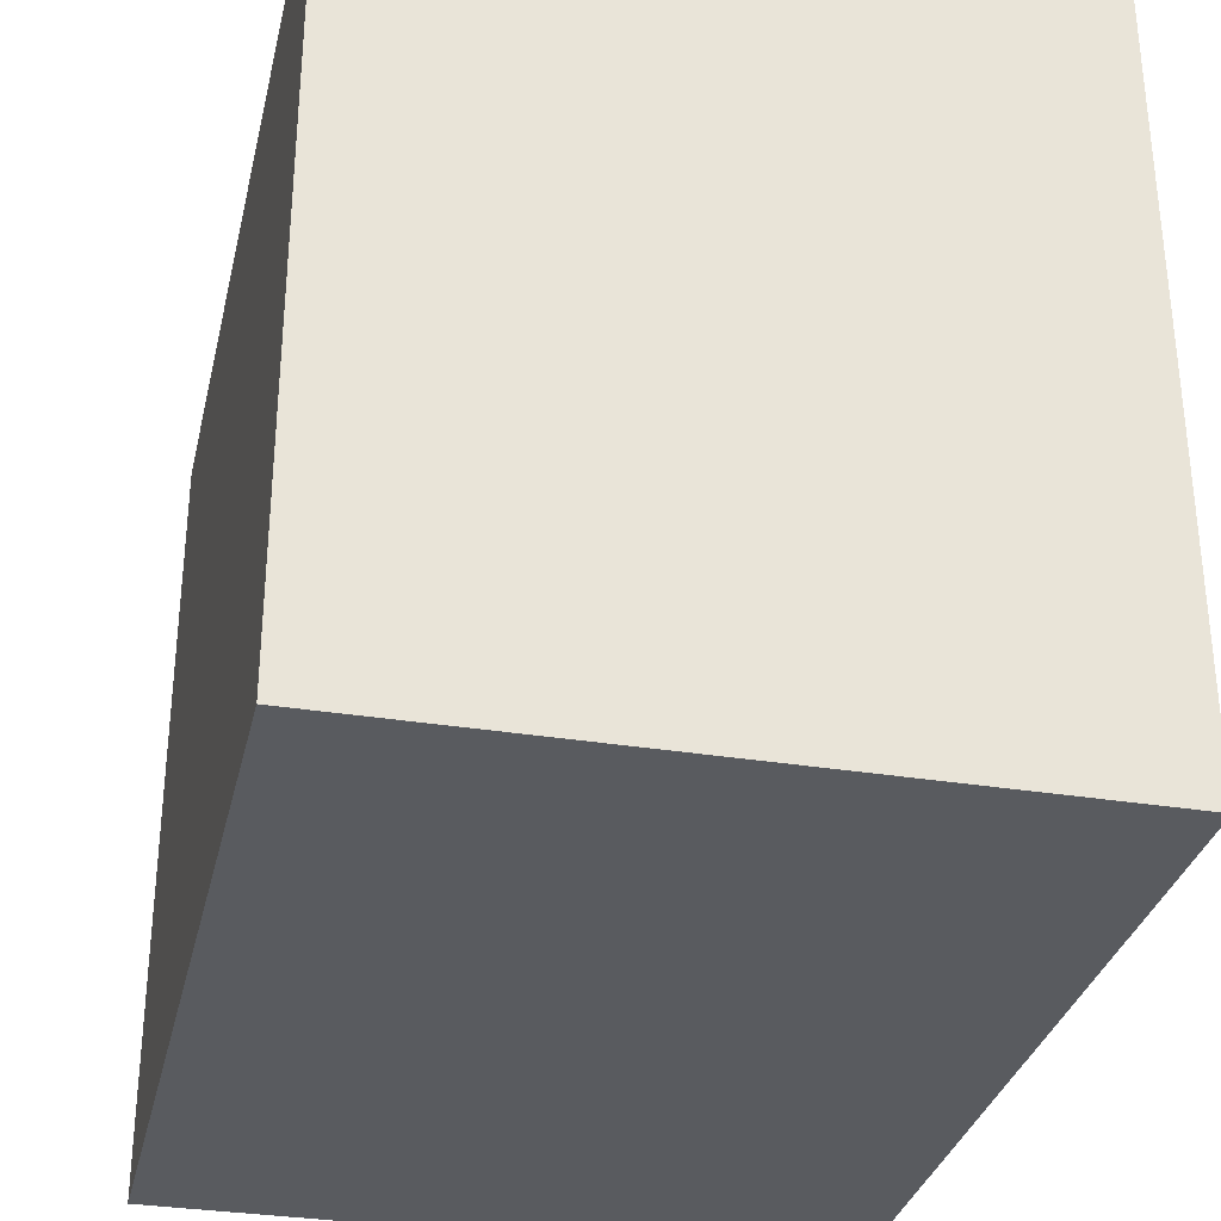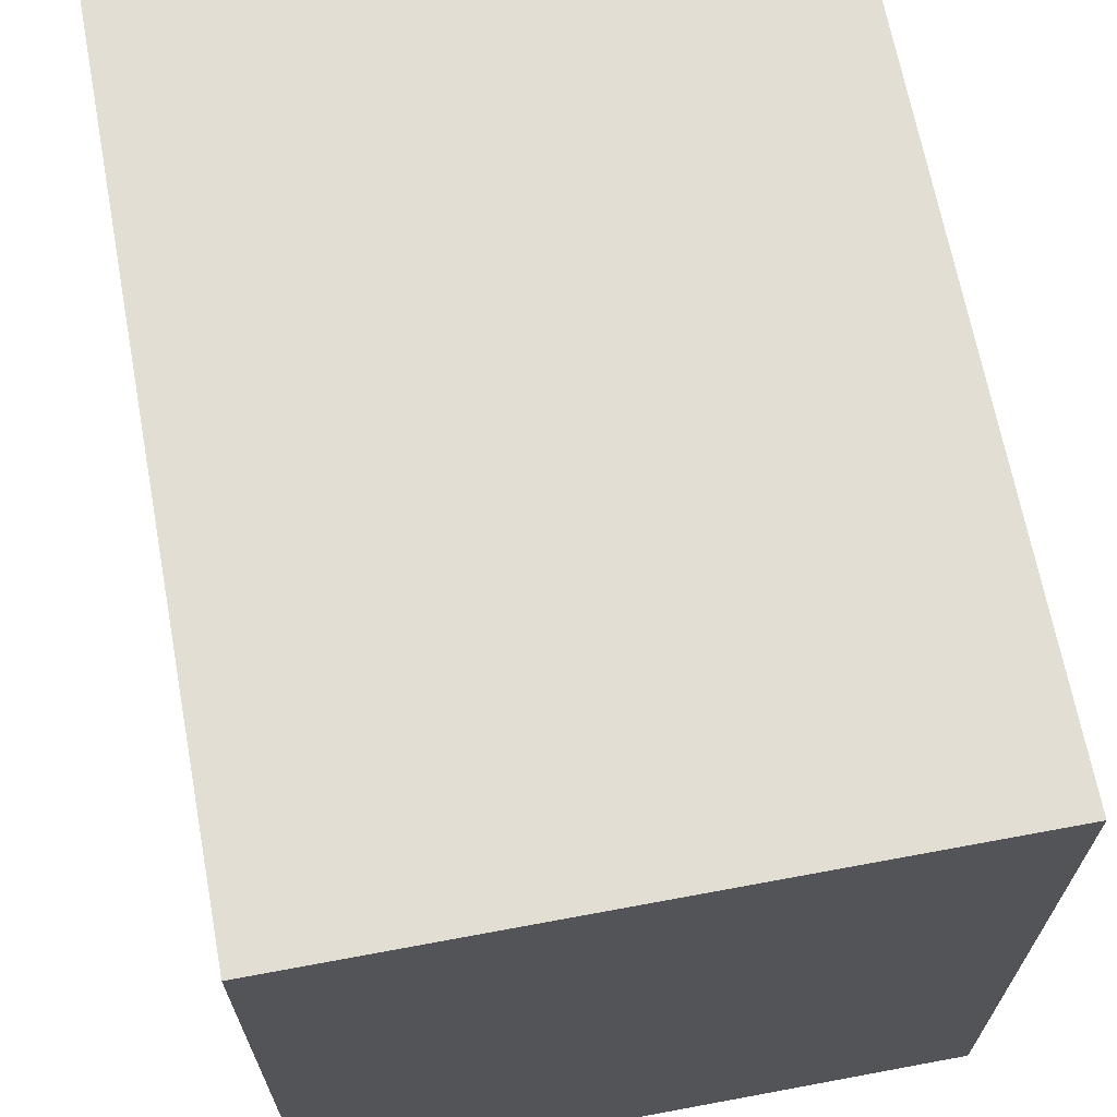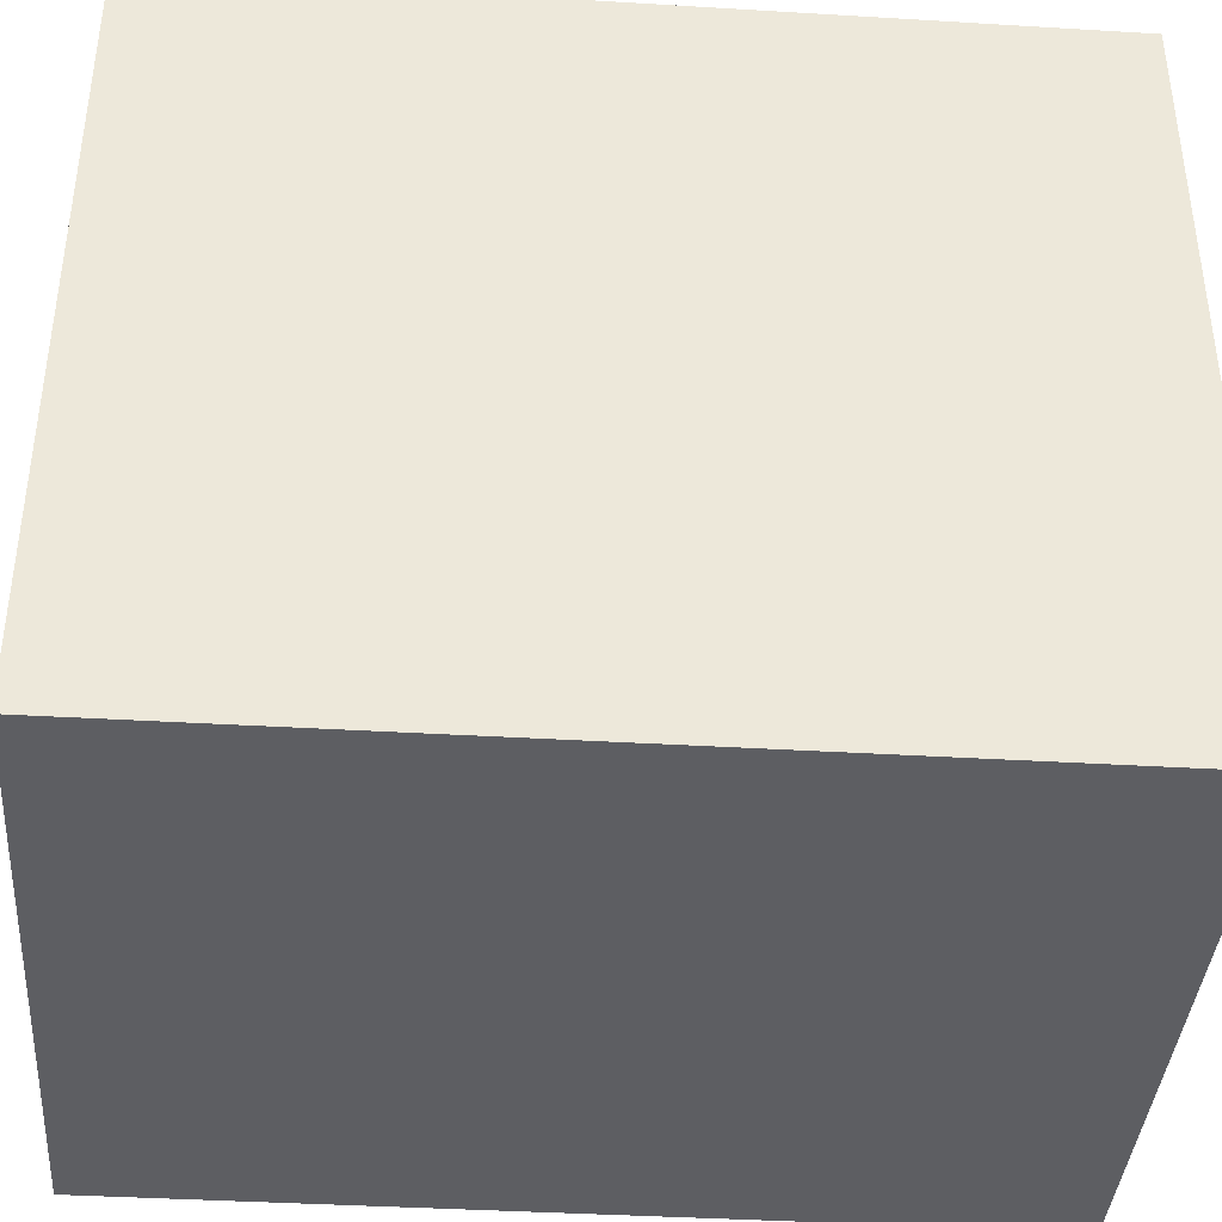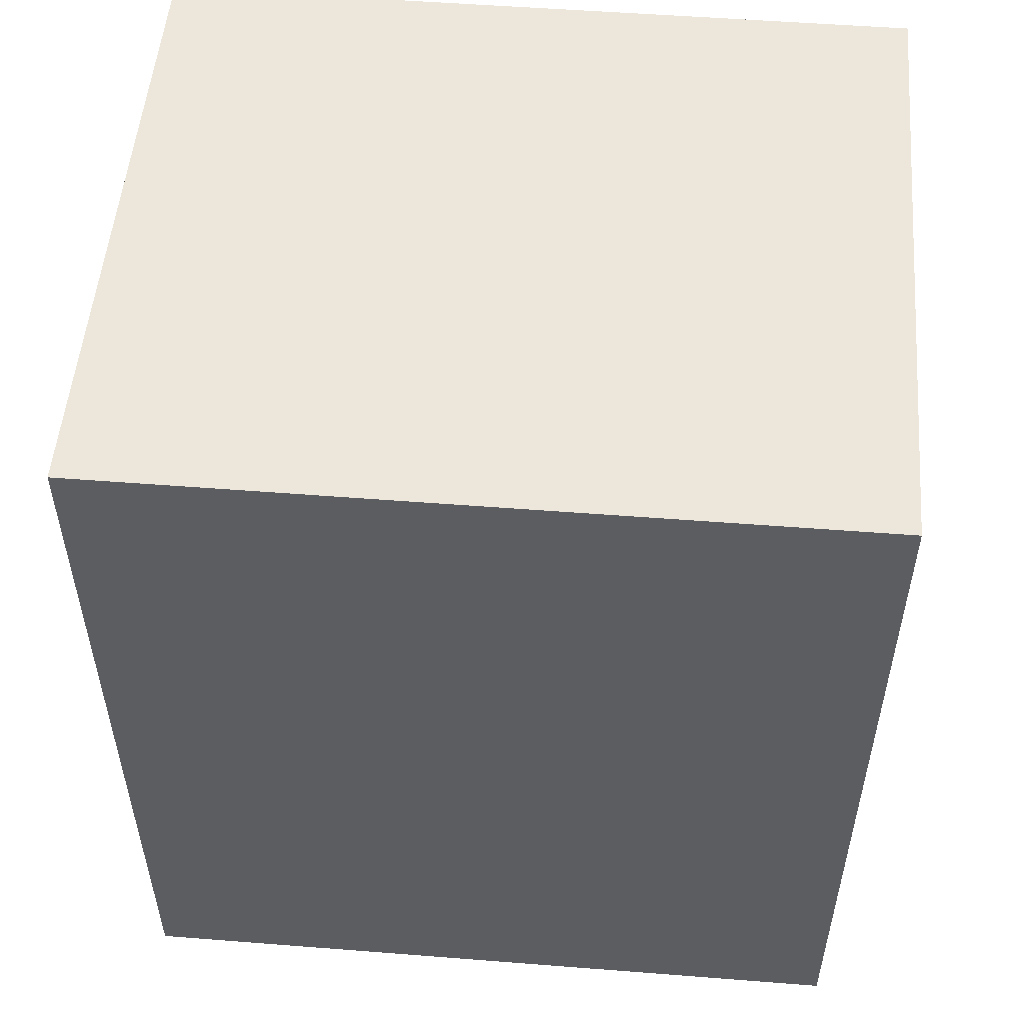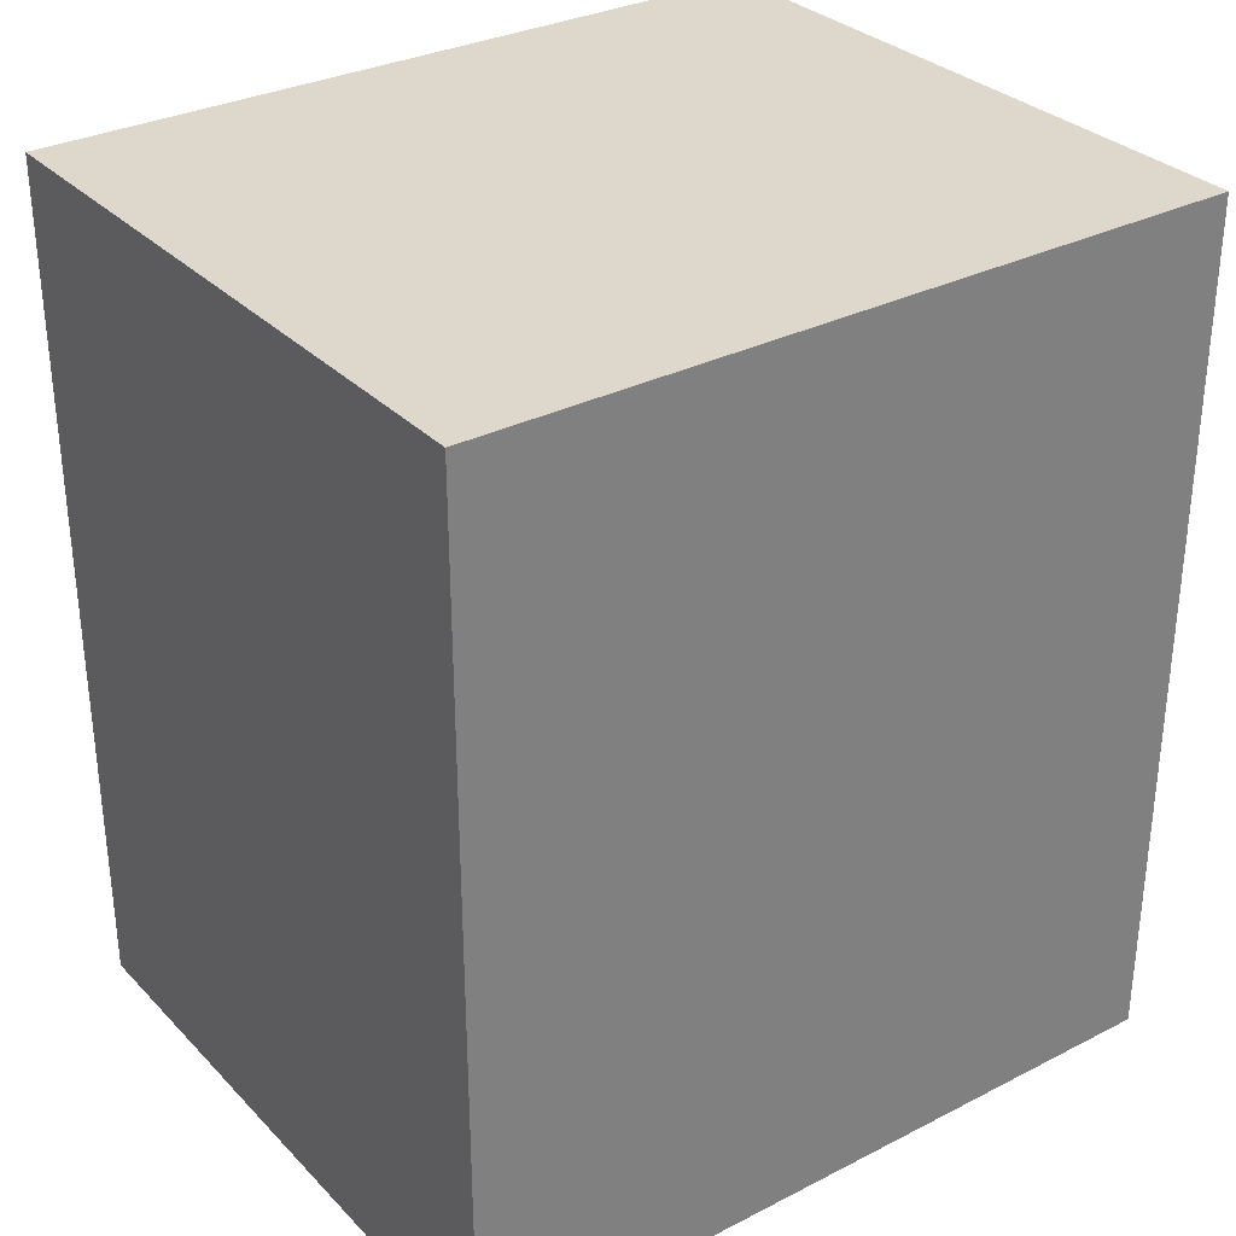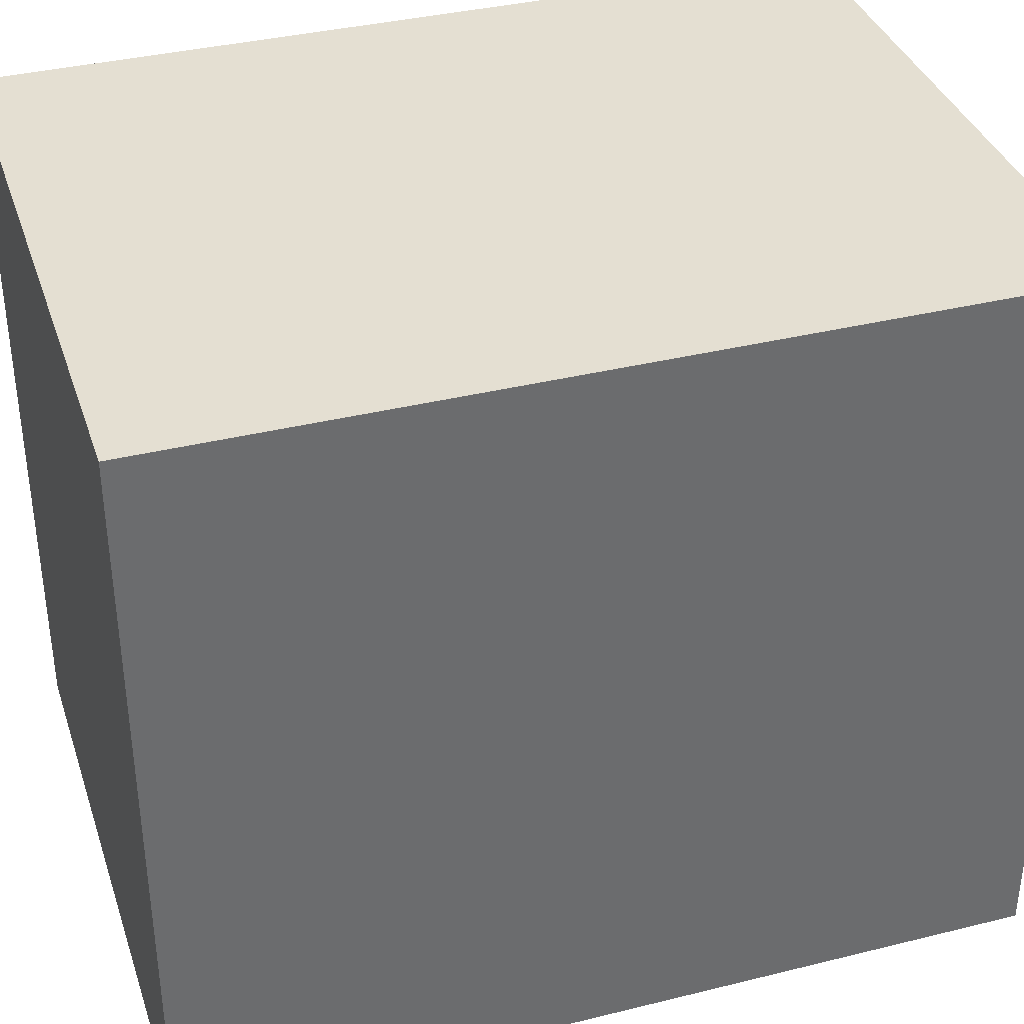
<metadata>
{"format":"obj","ext":"obj","renderer":"f3d","projection":"perspective","resolution":1024,"background":"white","views":[{"elev":-32.1,"azim":-12.8,"up":"+Y"},{"elev":67.2,"azim":-10.6,"up":"+Y"},{"elev":-39.3,"azim":85.7,"up":"+Y"},{"elev":52.7,"azim":94.8,"up":"+Z"},{"elev":31.5,"azim":54.2,"up":"+Z"},{"elev":36.9,"azim":72.3,"up":"+Y"}]}
</metadata>
<code>
v 1120 1792 128
v 1216 1904 128
v 1120 1904 128
v 1216 1792 128
v 1120 1904 0
v 1216 1792 0
v 1120 1792 0
v 1216 1904 0
f 1 2 3
f 1 4 2
f 5 6 7
f 5 8 6
f 4 7 6
f 4 1 7
f 3 8 5
f 3 2 8
f 1 5 7
f 1 3 5
f 2 6 8
f 2 4 6

</code>
